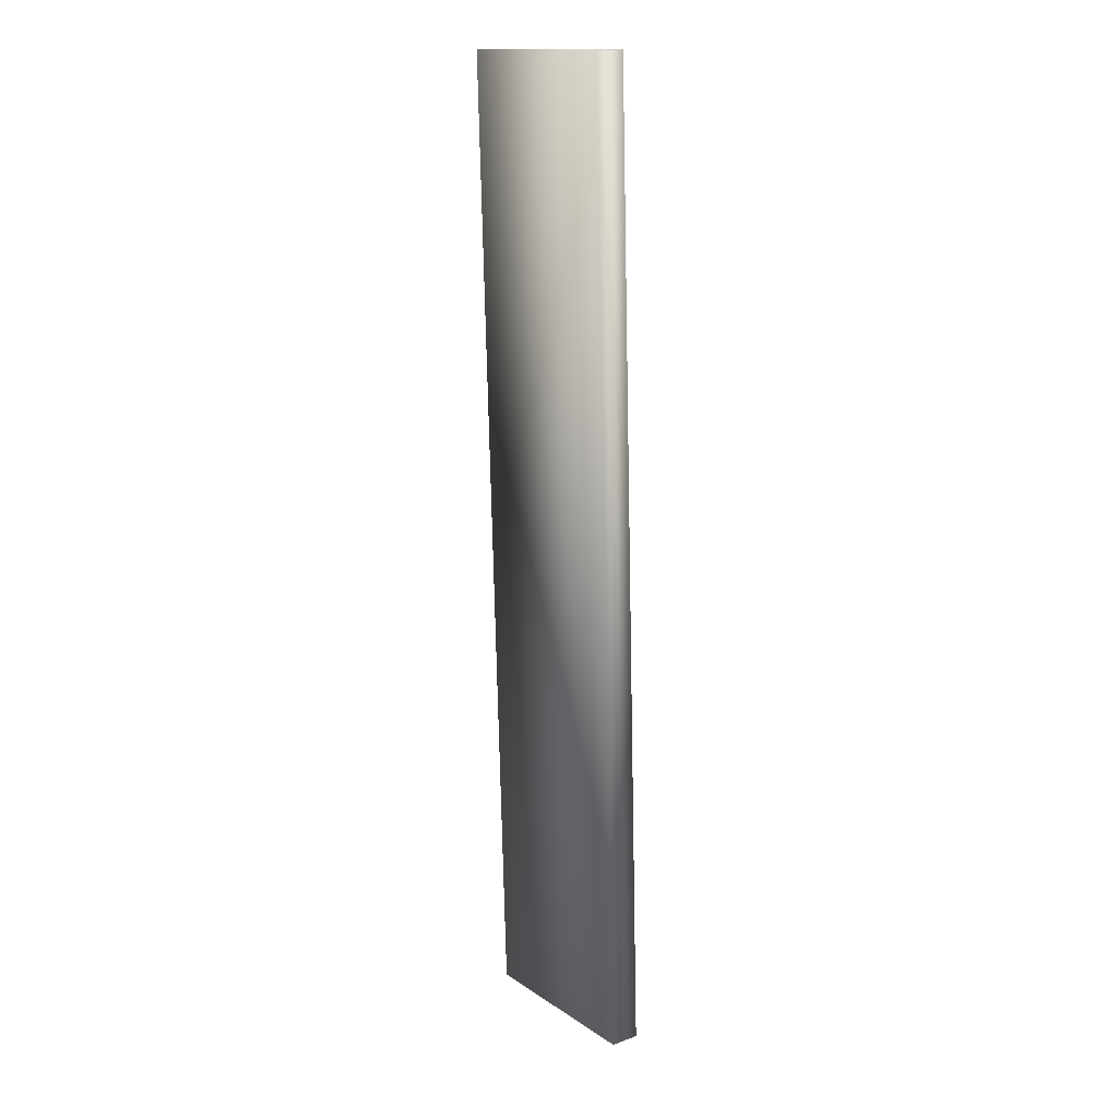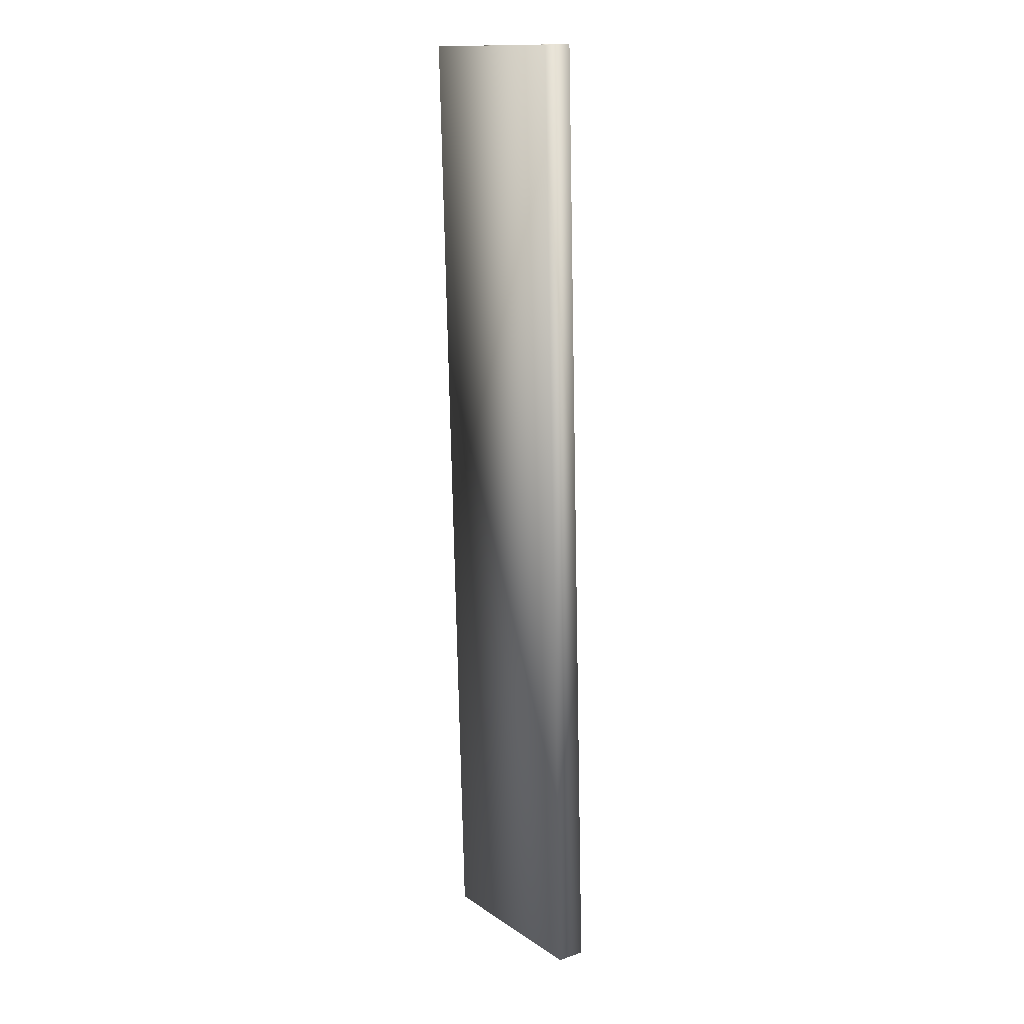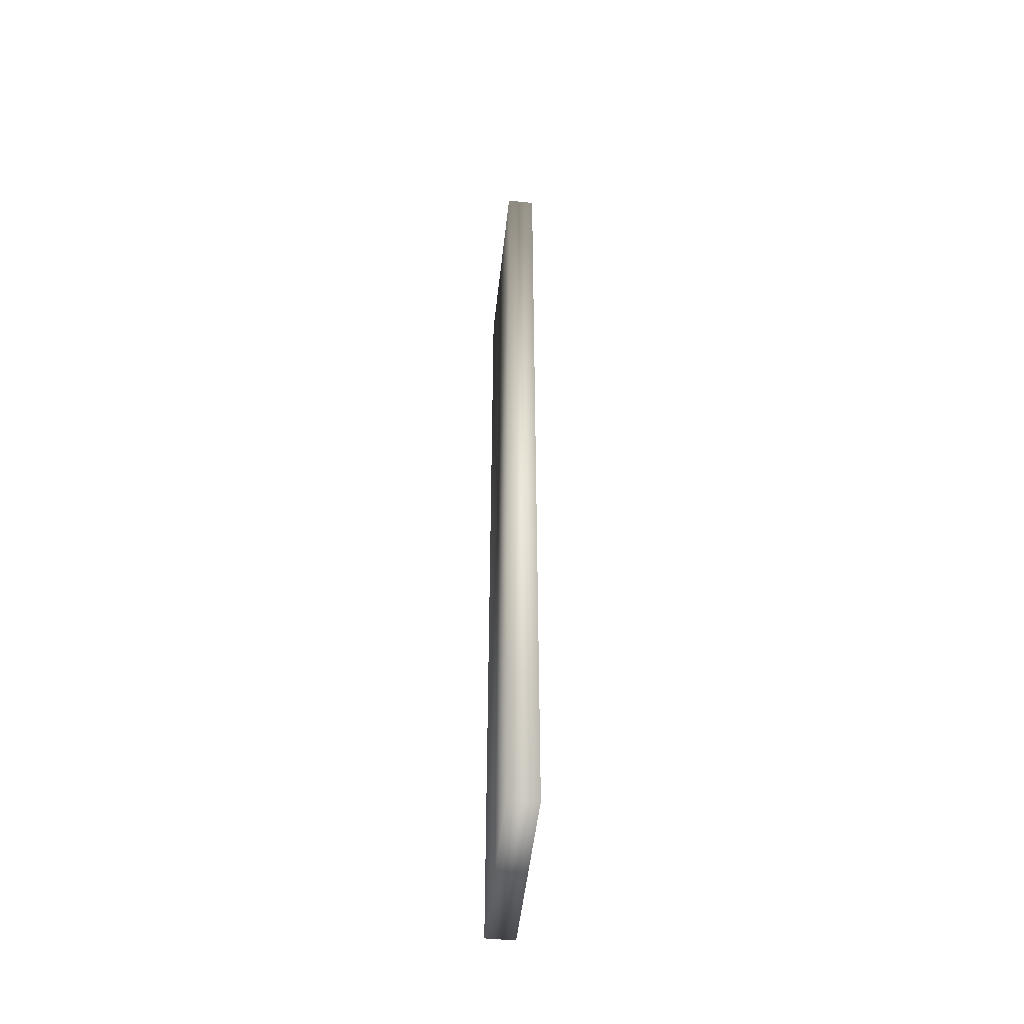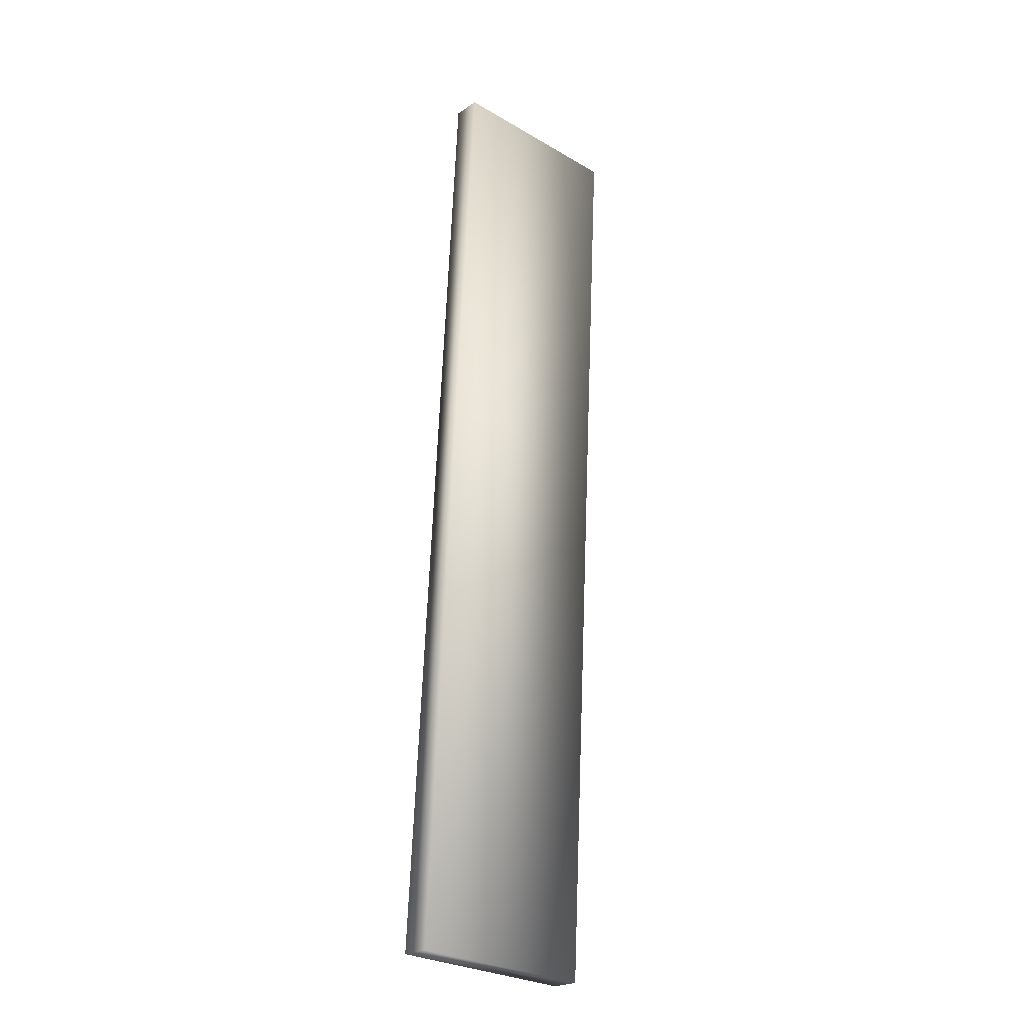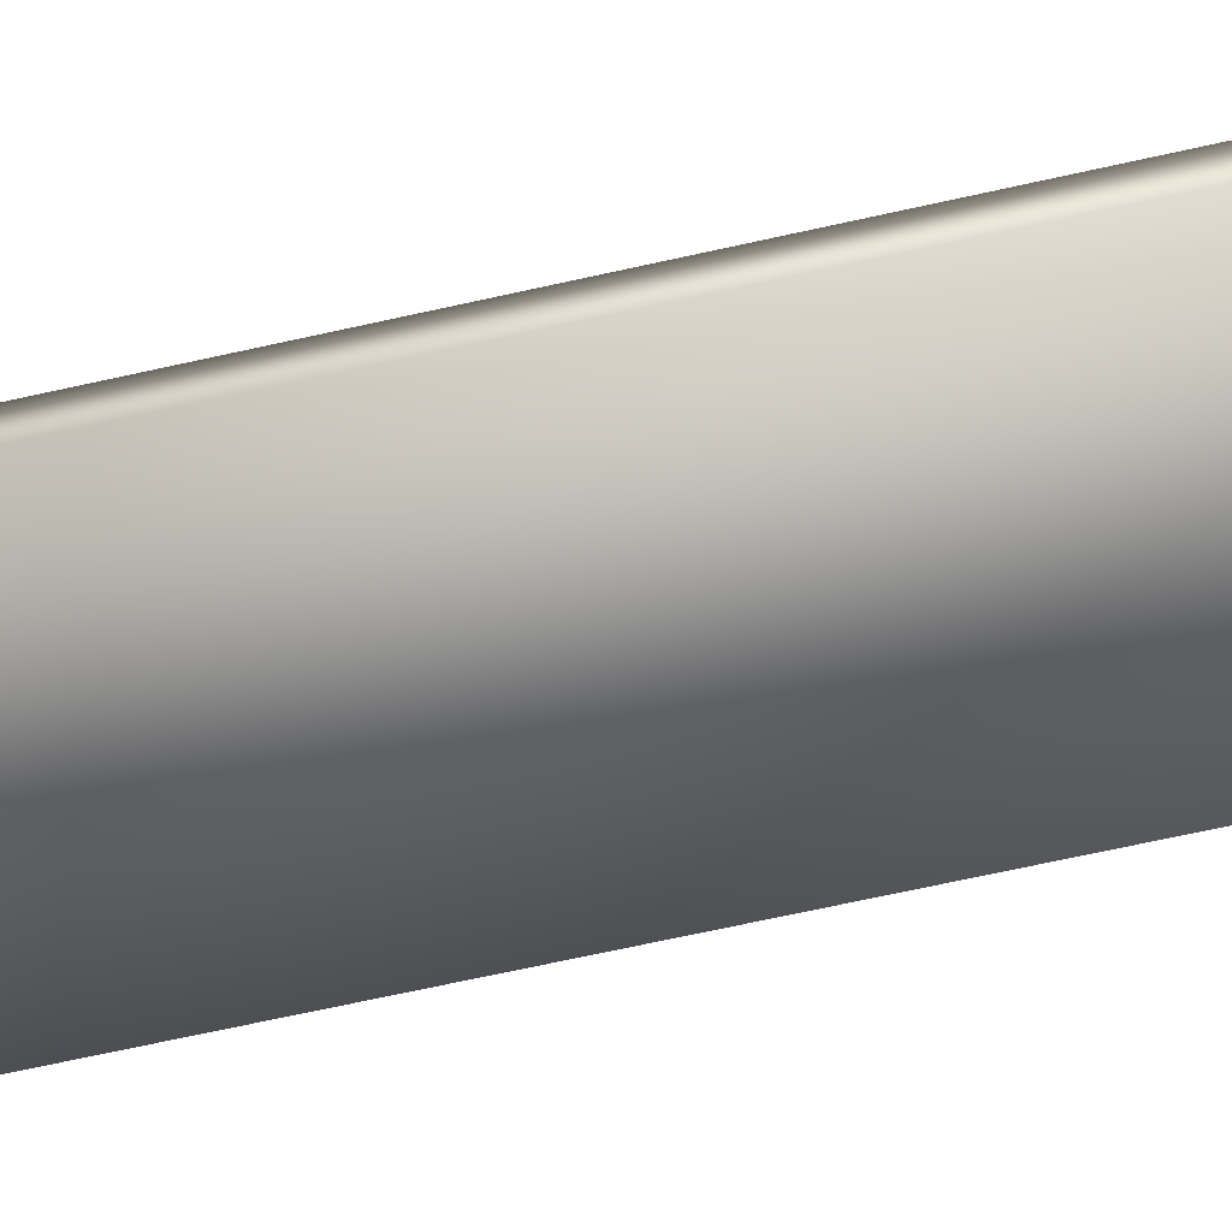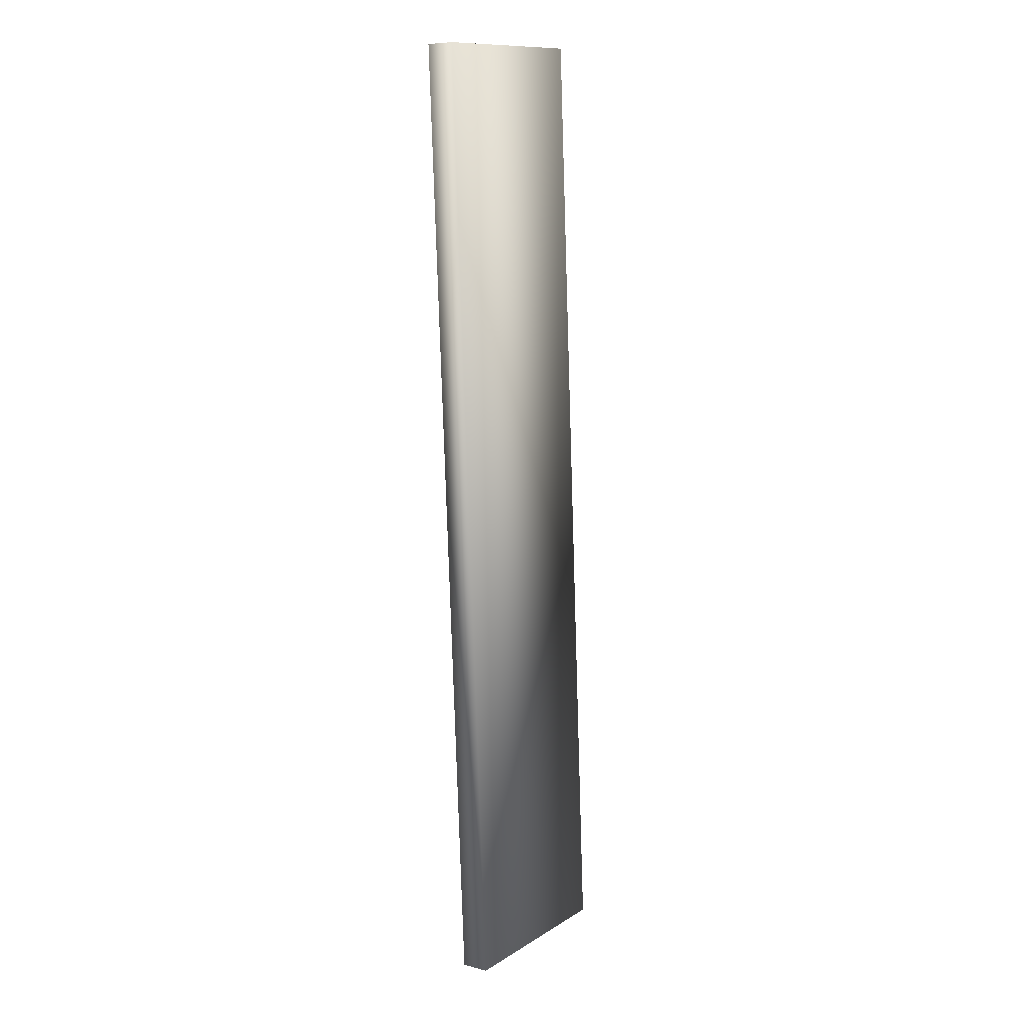
<metadata>
{"format":"obj","ext":"obj","renderer":"f3d","projection":"perspective","resolution":1024,"background":"white","views":[{"elev":18.0,"azim":-126.2,"up":"+Y"},{"elev":17.0,"azim":-125.0,"up":"+Y"},{"elev":-47.1,"azim":-96.6,"up":"+Y"},{"elev":-23.9,"azim":-42.1,"up":"+Y"},{"elev":-64.2,"azim":-79.5,"up":"+Z"},{"elev":8.8,"azim":124.9,"up":"+Y"}]}
</metadata>
<code>
o Note
v 0.05314 -1.739 -0.02527
v 0.1211 -0.2738 -0.01605
v 0.05277 -1.74 0.01838
v 0.1207 -0.2741 0.0276
v -0.2354 -1.726 -0.0276
v -0.1675 -0.2604 -0.01838
v -0.2357 -1.726 0.01605
v -0.1678 -0.2607 0.02527
f 1 2 4 3
f 3 4 8 7
f 7 8 6 5
f 5 6 2 1
f 3 7 5 1
f 8 4 2 6

</code>
